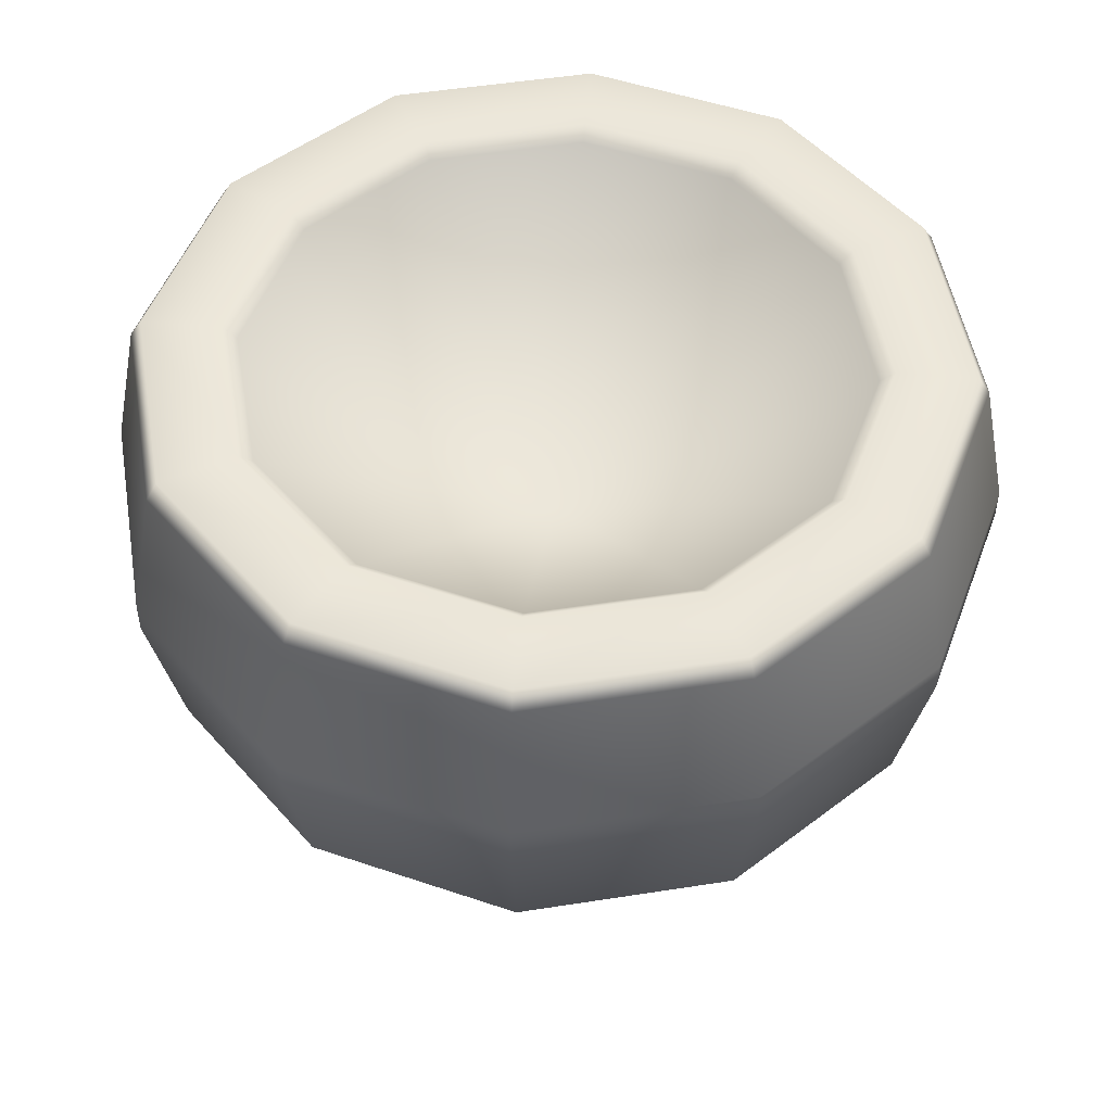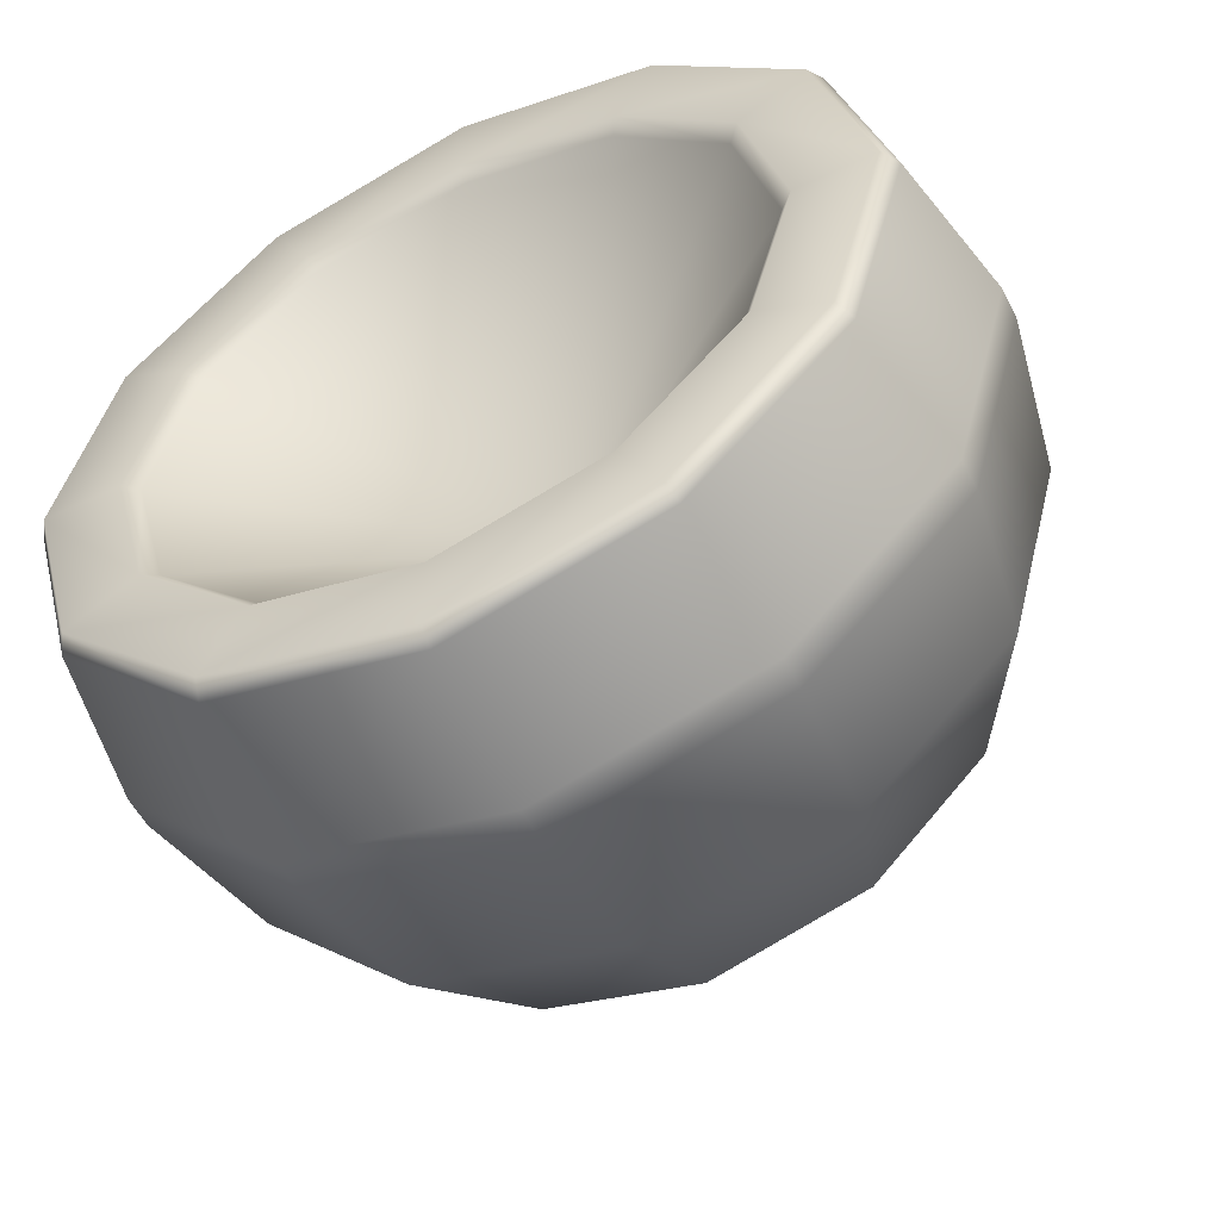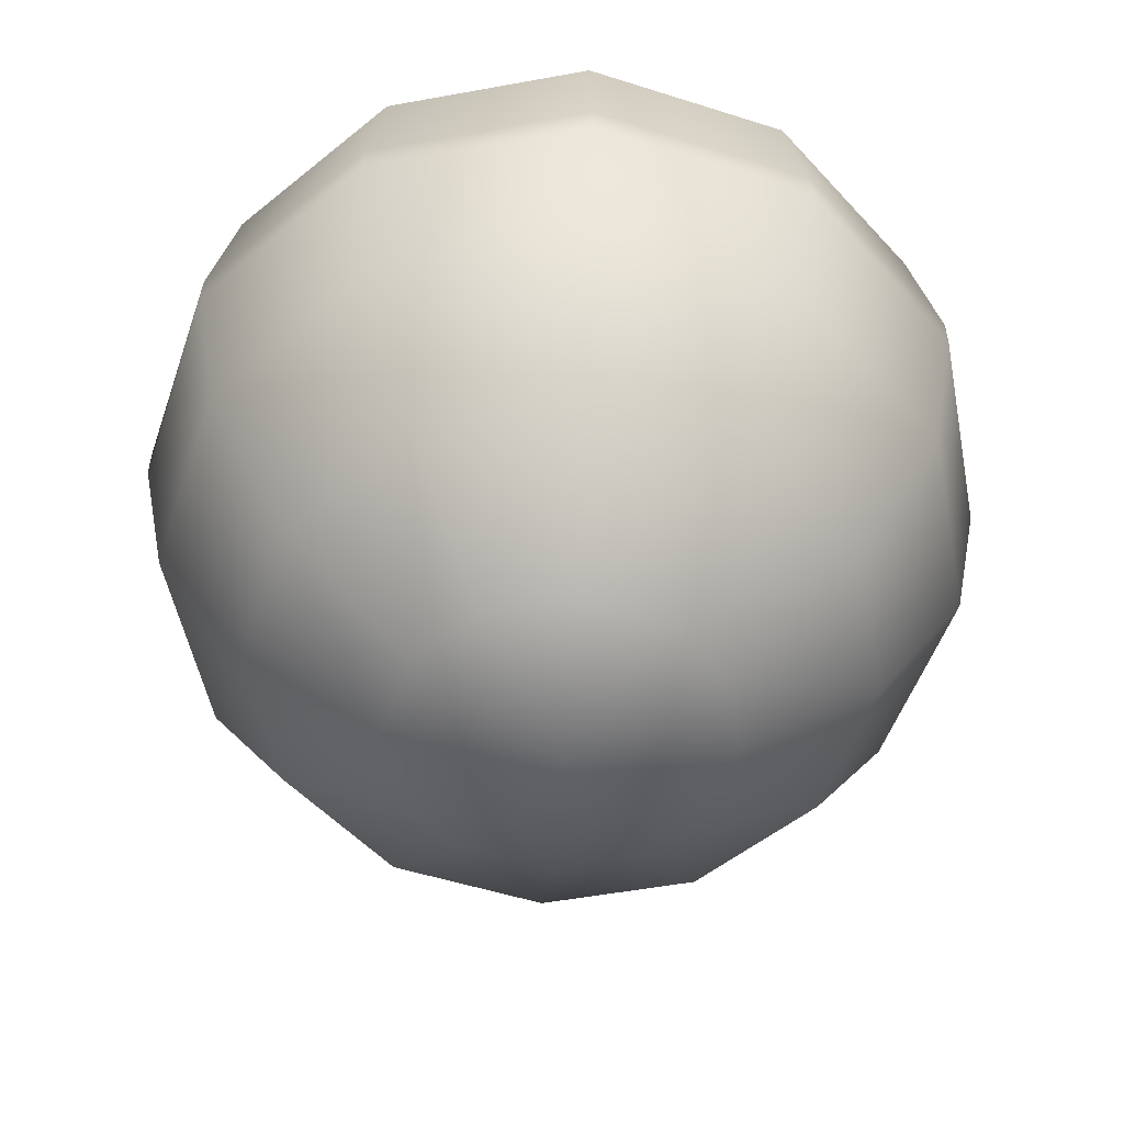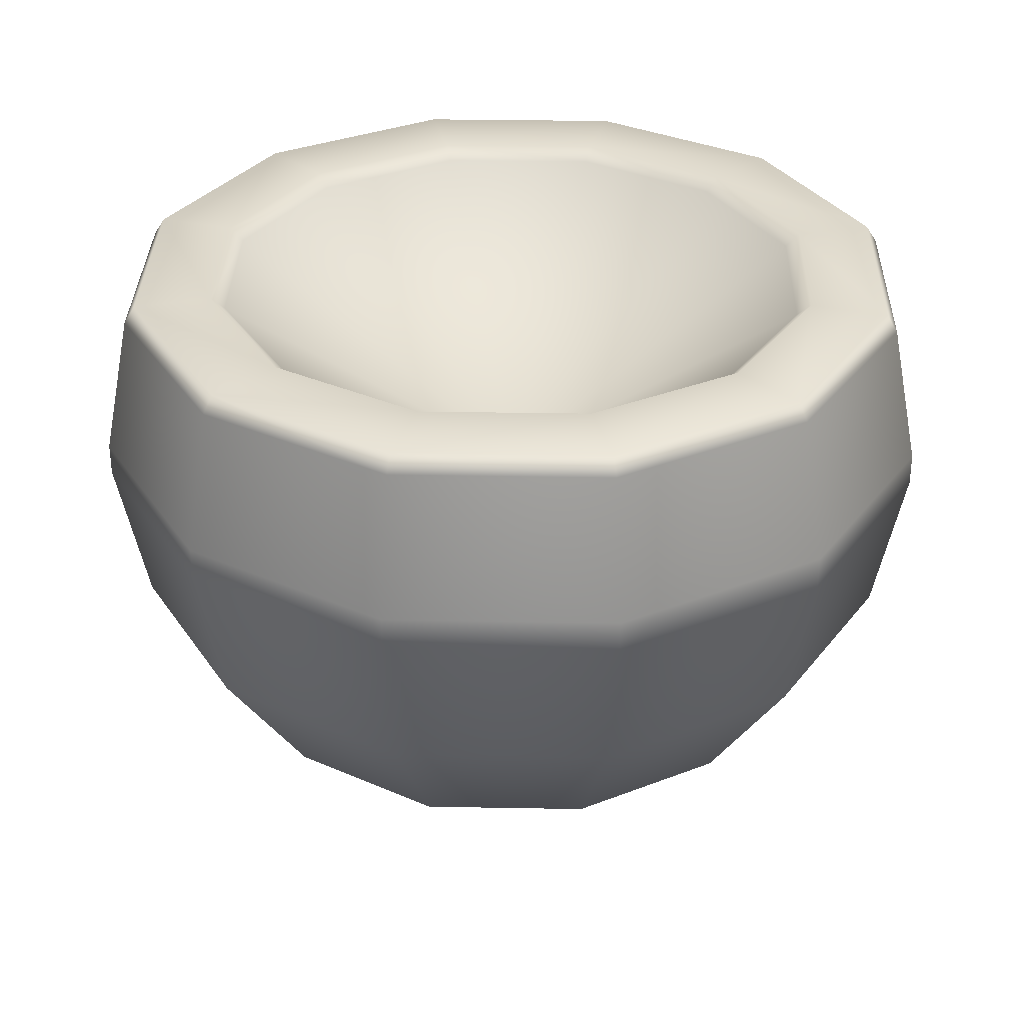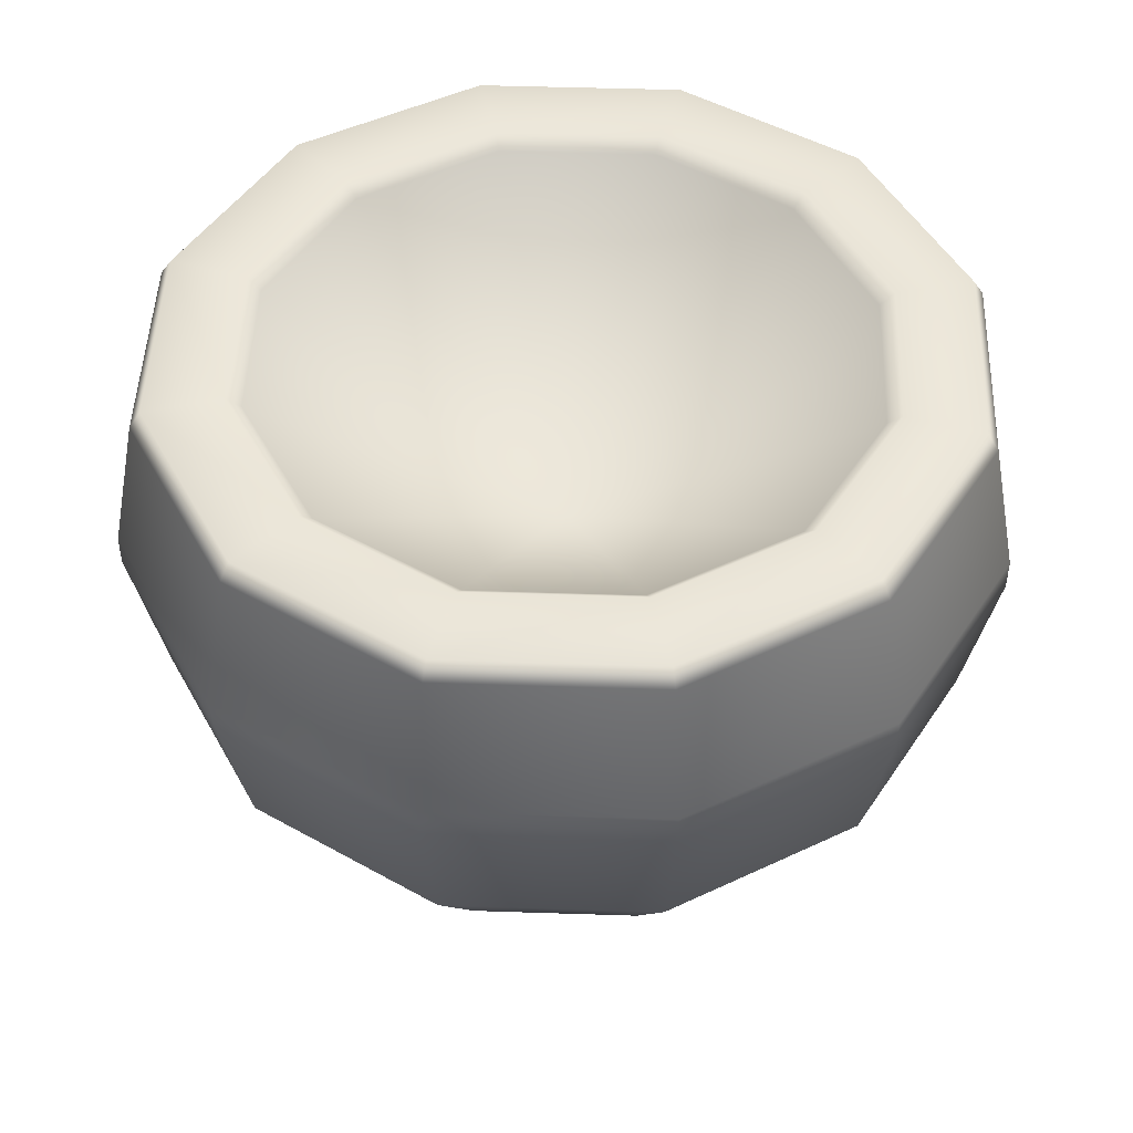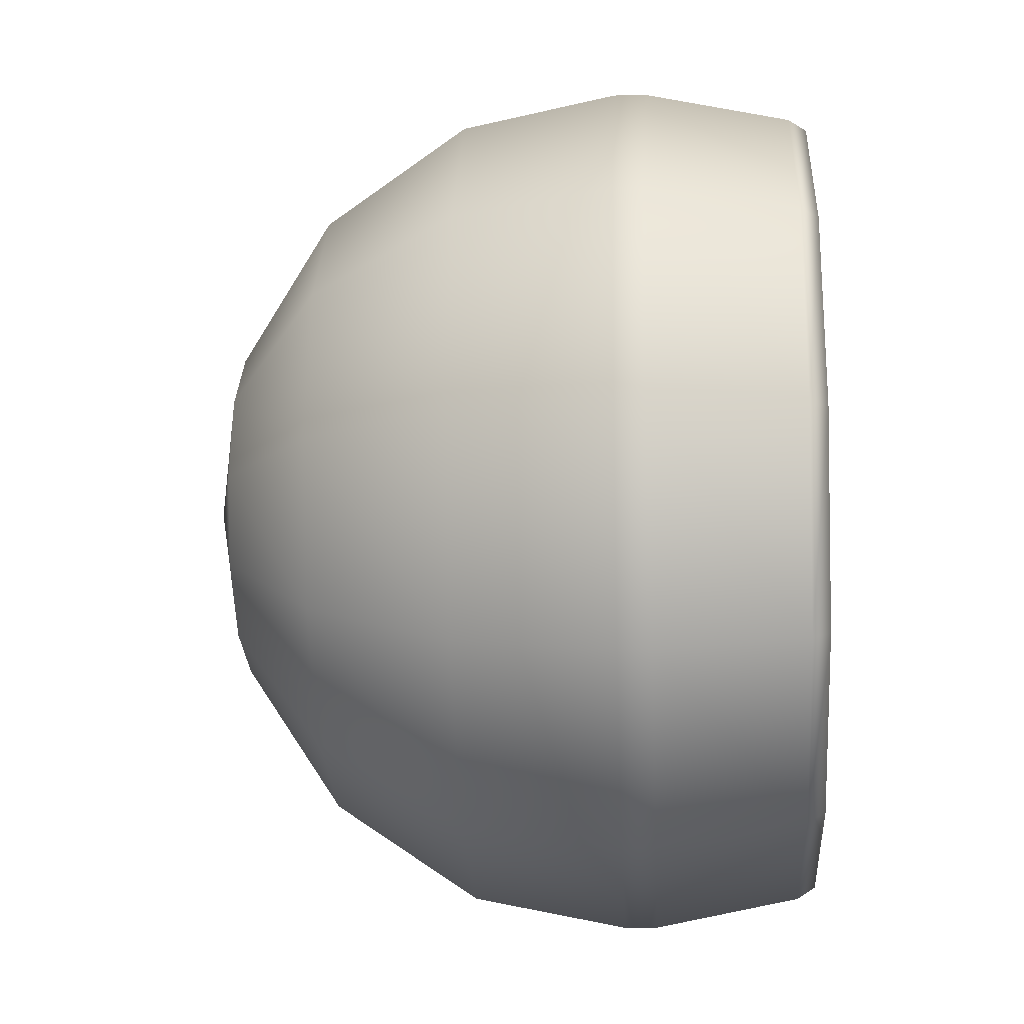
<metadata>
{"format":"obj","ext":"obj","renderer":"f3d","projection":"perspective","resolution":1024,"background":"white","views":[{"elev":51.0,"azim":-84.7,"up":"+Z"},{"elev":-54.1,"azim":26.7,"up":"+Y"},{"elev":-52.5,"azim":176.1,"up":"+Z"},{"elev":32.6,"azim":-163.6,"up":"+Z"},{"elev":48.2,"azim":47.1,"up":"+Z"},{"elev":-13.4,"azim":-86.7,"up":"+Y"}]}
</metadata>
<code>
g ruinLightLamp
v 0.6124 0.3536 -0.7071
v 0.8001 0.4619 -0.3827
v 0.4619 0.8001 -0.3827
v 0.3536 0.6124 -0.7071
v 0.3314 0.1913 -0.9239
v -0 0.9239 -0.3827
v 0.1913 0.3314 -0.9239
v -0 0 -1
v -0 0.7071 -0.7071
v -0.4619 0.8001 -0.3827
v -0 0.3827 -0.9239
v -0 0 -1
v -0.3536 0.6124 -0.7071
v -0.8001 0.4619 -0.3827
v -0.1913 0.3314 -0.9239
v -0 0 -1
v -0.6124 0.3536 -0.7071
v -0.9239 0 -0.3827
v -0.3314 0.1913 -0.9239
v -0 0 -1
v -0.7071 0 -0.7071
v -0.8001 -0.4619 -0.3827
v -0.6124 -0.3536 -0.7071
v -0.3827 0 -0.9239
v -0 0 -1
v -0.3314 -0.1913 -0.9239
v -0 0 -1
v -0.6124 -0.3536 -0.7071
v -0.8001 -0.4619 -0.3827
v -0.4619 -0.8001 -0.3827
v -0.3536 -0.6124 -0.7071
v -0.3314 -0.1913 -0.9239
v -0 -0.9239 -0.3827
v -0.1913 -0.3314 -0.9239
v -0 0 -1
v -0 -0.7071 -0.7071
v 0.4619 -0.8001 -0.3827
v -0 -0.3827 -0.9239
v -0 0 -1
v 0.3536 -0.6124 -0.7071
v 0.8001 -0.4619 -0.3827
v 0.1913 -0.3314 -0.9239
v -0 0 -1
v 0.6124 -0.3536 -0.7071
v 0.9239 0 -0.3827
v 0.3314 -0.1913 -0.9239
v -0 0 -1
v 0.7071 0 -0.7071
v 0.8001 0.4619 -0.3827
v 0.6124 0.3536 -0.7071
v 0.3827 0 -0.9239
v -0 0 -1
v 0.3314 0.1913 -0.9239
v -0 0 -1
v 0.7813 0.4511 0.4018
v 0.464 0.8036 0.3621
v 0.8036 0.464 0.3621
v 0.4511 0.7813 0.4018
v -0 0.928 0.3621
v 0.3624 0.6276 0.4018
v 0.6276 0.3624 0.4018
v 0.6001 0.3465 0.3725
v 0.3465 0.6001 0.3725
v -0 0.7247 0.4018
v -0 0.693 0.3725
v -0 0.9022 0.4018
v -0.464 0.8036 0.3621
v -0.3624 0.6276 0.4018
v -0.3465 0.6001 0.3725
v -0.4511 0.7813 0.4018
v -0.8036 0.464 0.3621
v -0.6276 0.3624 0.4018
v -0.6001 0.3465 0.3725
v -0.7813 0.4511 0.4018
v -0.928 0 0.3621
v -0.7247 0 0.4018
v -0.693 0 0.3725
v -0.9022 0 0.4018
v -0.8036 -0.464 0.3621
v -0.7813 -0.4511 0.4018
v -0.6276 -0.3624 0.4018
v -0.6001 -0.3465 0.3725
v -0.7813 -0.4511 0.4018
v -0.464 -0.8036 0.3621
v -0.8036 -0.464 0.3621
v -0.4511 -0.7813 0.4018
v -0 -0.928 0.3621
v -0.3624 -0.6276 0.4018
v -0.6276 -0.3624 0.4018
v -0.6001 -0.3465 0.3725
v -0.3465 -0.6001 0.3725
v -0 -0.7247 0.4018
v -0 -0.693 0.3725
v -0 -0.9022 0.4018
v 0.464 -0.8036 0.3621
v 0.3624 -0.6276 0.4018
v 0.3465 -0.6001 0.3725
v 0.4511 -0.7813 0.4018
v 0.8036 -0.464 0.3621
v 0.6276 -0.3624 0.4018
v 0.6001 -0.3465 0.3725
v 0.7813 -0.4511 0.4018
v 0.928 0 0.3621
v 0.7247 0 0.4018
v 0.693 0 0.3725
v 0.9022 0 0.4018
v 0.8036 0.464 0.3621
v 0.7813 0.4511 0.4018
v 0.6276 0.3624 0.4018
v 0.6001 0.3465 0.3725
v 0.6001 0.3465 0.3725
v -0 0 -0.1245
v 0.3465 0.6001 0.3725
v -0 0.693 0.3725
v -0.3465 0.6001 0.3725
v -0.6001 0.3465 0.3725
v -0.693 0 0.3725
v -0.6001 -0.3465 0.3725
v -0.6001 -0.3465 0.3725
v -0 0 -0.1245
v -0.3465 -0.6001 0.3725
v -0 -0.693 0.3725
v 0.3465 -0.6001 0.3725
v 0.6001 -0.3465 0.3725
v 0.693 0 0.3725
v 0.6001 0.3465 0.3725
v -0.9239 0 -0.3827
v -0.8598 -0.4964 -0.03621
v -0.8001 -0.4619 -0.3827
v -0.9928 0 -0.03621
v -0.8001 0.4619 -0.3827
v -0.9928 0 0.03621
v -0.8598 -0.4964 0.03621
v -0.8036 -0.464 0.3621
v -0.928 0 0.3621
v -0.8598 0.4964 0.03621
v -0.8036 0.464 0.3621
v -0.8598 0.4964 -0.03621
v -0.4619 0.8001 -0.3827
v -0.4964 0.8598 0.03621
v -0.464 0.8036 0.3621
v -0.4964 0.8598 -0.03621
v -0 0.9239 -0.3827
v -0 0.9928 0.03621
v -0 0.928 0.3621
v -0 0.9928 -0.03621
v 0.4619 0.8001 -0.3827
v 0.4964 0.8598 0.03621
v 0.464 0.8036 0.3621
v 0.4964 0.8598 -0.03621
v 0.8001 0.4619 -0.3827
v 0.8598 0.4964 -0.03621
v 0.8598 0.4964 0.03621
v 0.8036 0.464 0.3621
v 0.9239 0 -0.3827
v 0.8598 0.4964 -0.03621
v 0.8001 0.4619 -0.3827
v 0.9928 0 -0.03621
v 0.8001 -0.4619 -0.3827
v 0.9928 0 0.03621
v 0.8598 0.4964 0.03621
v 0.8036 0.464 0.3621
v 0.928 0 0.3621
v 0.8598 -0.4964 0.03621
v 0.8036 -0.464 0.3621
v 0.8598 -0.4964 -0.03621
v 0.4619 -0.8001 -0.3827
v 0.4964 -0.8598 0.03621
v 0.464 -0.8036 0.3621
v 0.4964 -0.8598 -0.03621
v -0 -0.9239 -0.3827
v -0 -0.9928 0.03621
v -0 -0.928 0.3621
v -7.928e-18 -0.9928 -0.03621
v -0.4619 -0.8001 -0.3827
v -0.4964 -0.8598 0.03621
v -0.464 -0.8036 0.3621
v -0.4964 -0.8598 -0.03621
v -0.8001 -0.4619 -0.3827
v -0.8598 -0.4964 -0.03621
v -0.8598 -0.4964 0.03621
v -0.8036 -0.464 0.3621
g ruinLightLamp_0
f 3 2 1
f 4 3 1
f 4 1 5
f 6 3 4
f 7 4 5
f 5 8 7
f 9 6 4
f 9 4 7
f 10 6 9
f 11 9 7
f 7 12 11
f 13 10 9
f 13 9 11
f 14 10 13
f 15 13 11
f 11 16 15
f 17 14 13
f 17 13 15
f 18 14 17
f 19 17 15
f 15 20 19
f 21 18 17
f 21 17 19
f 22 18 21
f 23 22 21
f 24 21 19
f 23 21 24
f 19 25 24
f 26 23 24
f 24 27 26
f 30 29 28
f 31 30 28
f 31 28 32
f 33 30 31
f 34 31 32
f 32 35 34
f 36 33 31
f 36 31 34
f 37 33 36
f 38 36 34
f 34 39 38
f 40 37 36
f 40 36 38
f 41 37 40
f 42 40 38
f 38 43 42
f 44 41 40
f 44 40 42
f 45 41 44
f 46 44 42
f 42 47 46
f 48 45 44
f 48 44 46
f 49 45 48
f 50 49 48
f 51 48 46
f 50 48 51
f 46 52 51
f 53 50 51
f 51 54 53
f 57 56 55
f 56 58 55
f 56 59 58
f 58 60 55
f 60 61 55
f 61 60 62
f 60 63 62
f 60 64 63
f 64 60 58
f 64 65 63
f 59 66 58
f 66 64 58
f 59 67 66
f 64 68 65
f 68 64 66
f 68 69 65
f 67 70 66
f 70 68 66
f 67 71 70
f 68 72 69
f 72 68 70
f 72 73 69
f 71 74 70
f 74 72 70
f 71 75 74
f 72 76 73
f 76 72 74
f 76 77 73
f 75 78 74
f 78 76 74
f 75 79 78
f 79 80 78
f 80 81 78
f 81 76 78
f 76 81 77
f 81 82 77
f 85 84 83
f 84 86 83
f 84 87 86
f 86 88 83
f 88 89 83
f 89 88 90
f 88 91 90
f 88 92 91
f 92 88 86
f 92 93 91
f 87 94 86
f 94 92 86
f 87 95 94
f 92 96 93
f 96 92 94
f 96 97 93
f 95 98 94
f 98 96 94
f 95 99 98
f 96 100 97
f 100 96 98
f 100 101 97
f 99 102 98
f 102 100 98
f 99 103 102
f 100 104 101
f 104 100 102
f 104 105 101
f 103 106 102
f 106 104 102
f 106 103 107
f 108 106 107
f 108 109 106
f 109 104 106
f 105 104 109
f 110 105 109
f 113 112 111
f 114 112 113
f 115 112 114
f 116 112 115
f 117 112 116
f 118 112 117
f 121 120 119
f 122 120 121
f 123 120 122
f 124 120 123
f 125 120 124
f 126 120 125
f 129 128 127
f 128 130 127
f 127 130 131
f 130 128 132
f 128 133 132
f 133 134 132
f 134 135 132
f 132 135 136
f 130 132 136
f 135 137 136
f 130 138 131
f 138 130 136
f 131 138 139
f 136 137 140
f 138 136 140
f 137 141 140
f 138 142 139
f 142 138 140
f 139 142 143
f 140 141 144
f 142 140 144
f 141 145 144
f 142 146 143
f 146 142 144
f 143 146 147
f 144 145 148
f 146 144 148
f 145 149 148
f 146 150 147
f 150 146 148
f 147 150 151
f 150 152 151
f 152 150 153
f 150 148 153
f 148 149 153
f 149 154 153
f 157 156 155
f 156 158 155
f 155 158 159
f 160 158 156
f 161 160 156
f 161 162 160
f 162 163 160
f 160 163 164
f 158 160 164
f 163 165 164
f 158 166 159
f 166 158 164
f 159 166 167
f 164 165 168
f 166 164 168
f 165 169 168
f 166 170 167
f 170 166 168
f 167 170 171
f 168 169 172
f 170 168 172
f 169 173 172
f 170 174 171
f 174 170 172
f 171 174 175
f 172 173 176
f 174 172 176
f 173 177 176
f 174 178 175
f 178 174 176
f 175 178 179
f 178 180 179
f 180 178 181
f 178 176 181
f 176 177 181
f 177 182 181

</code>
